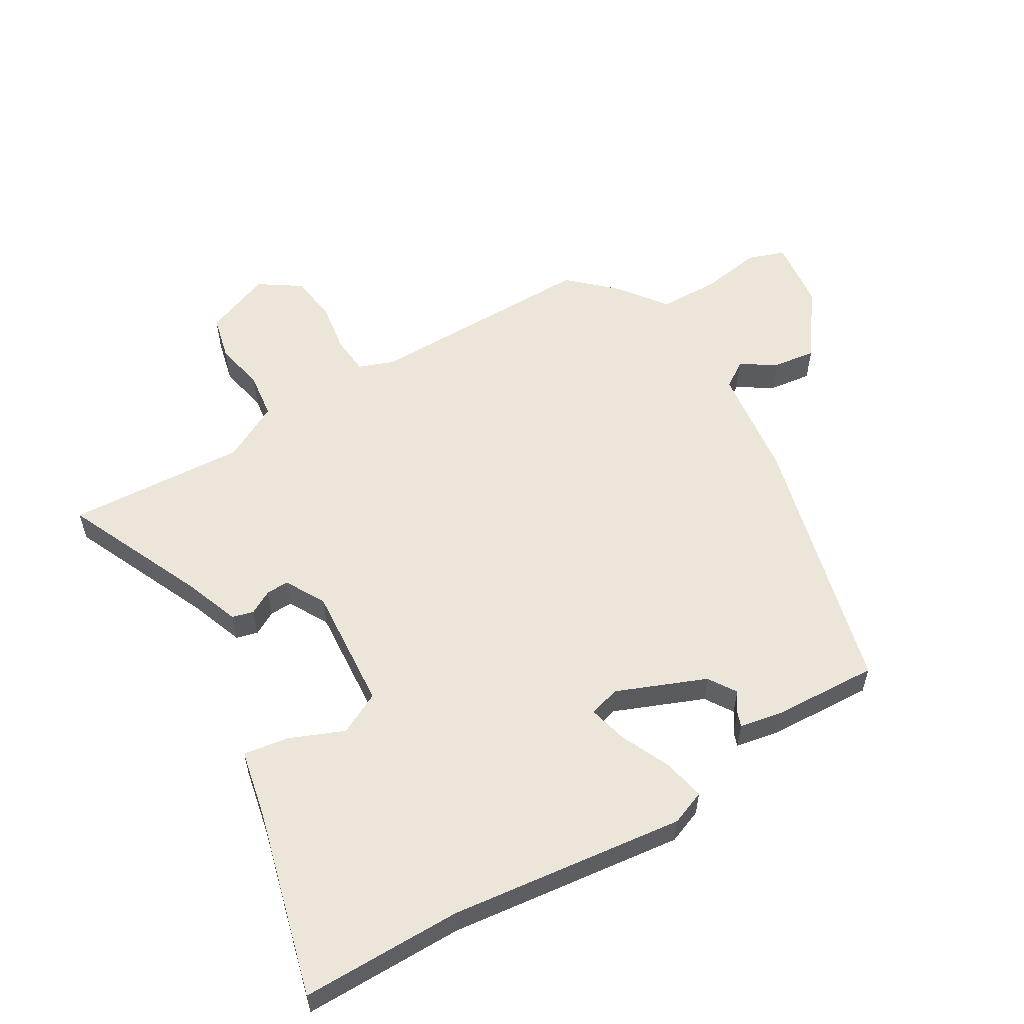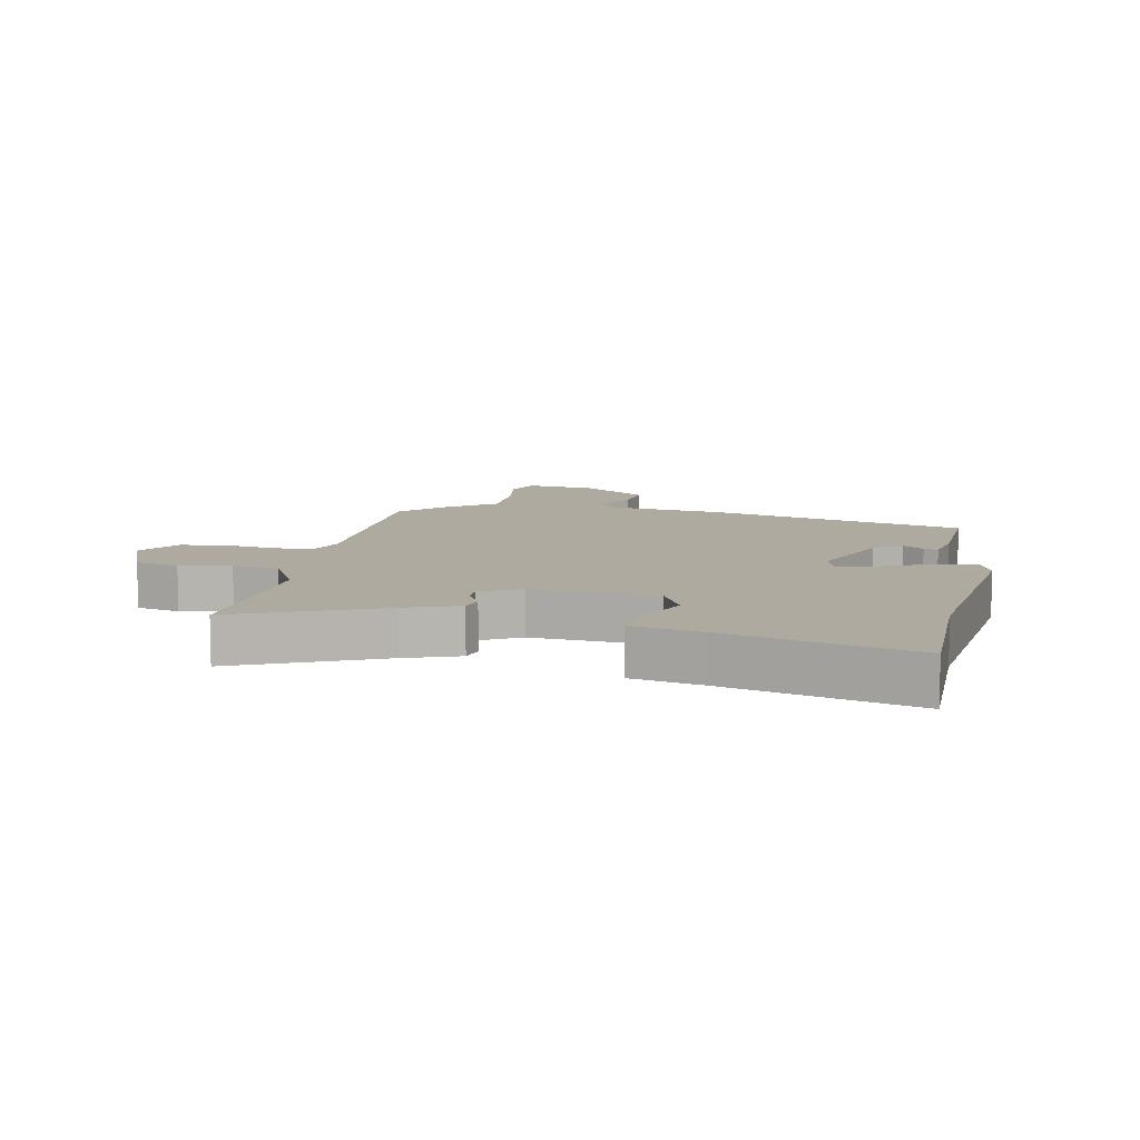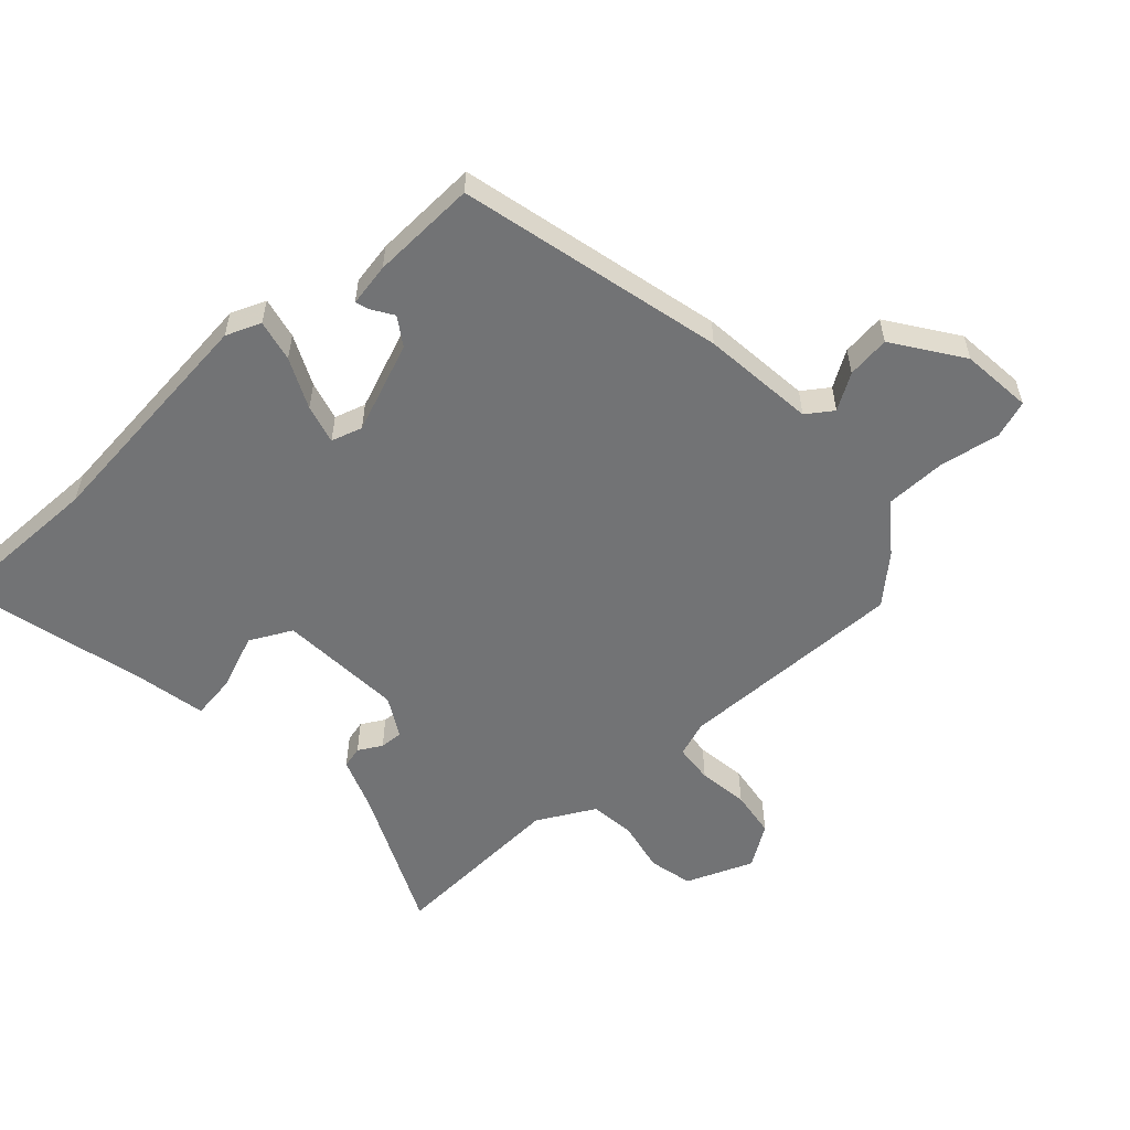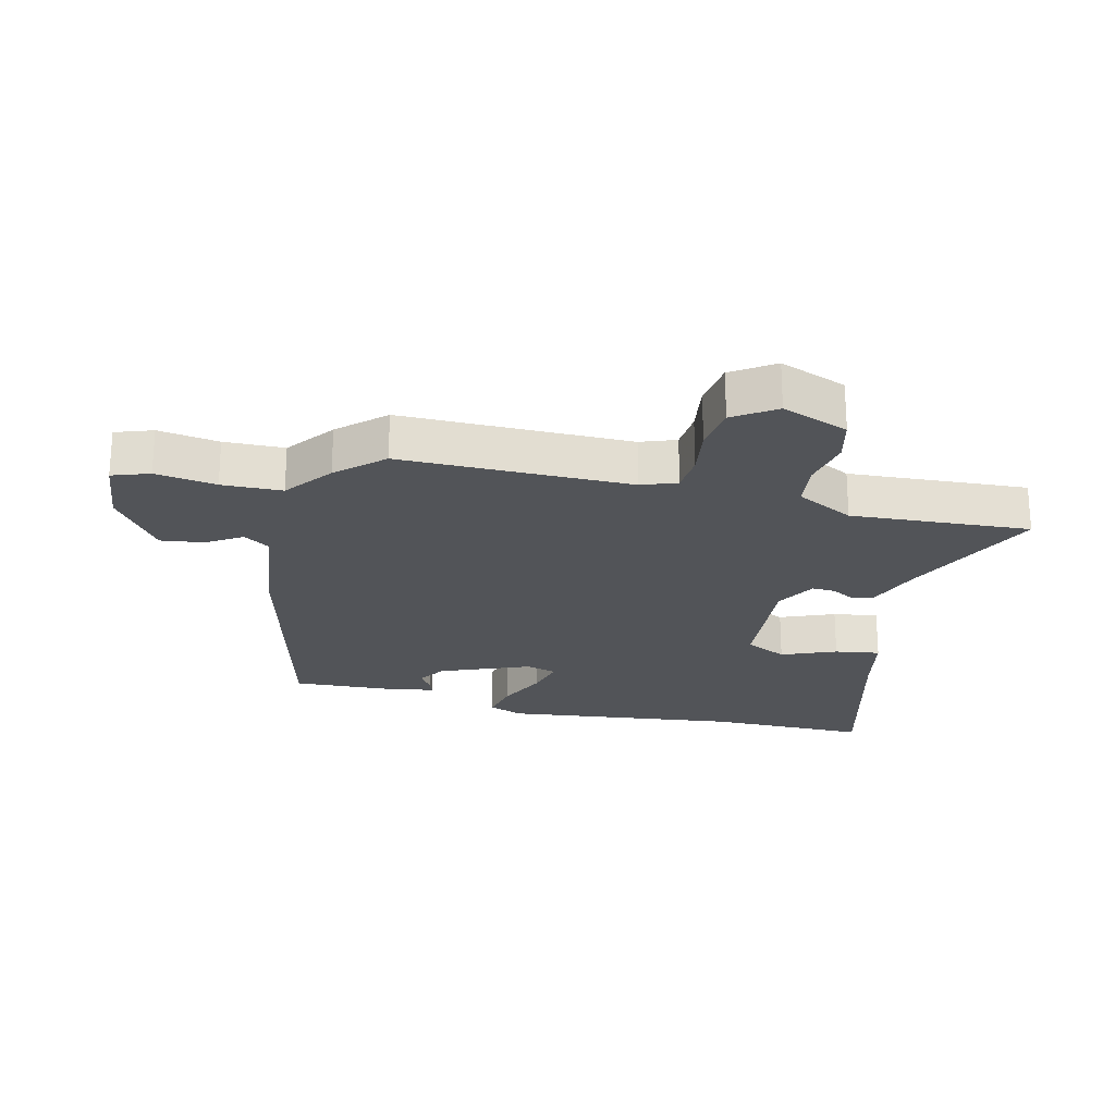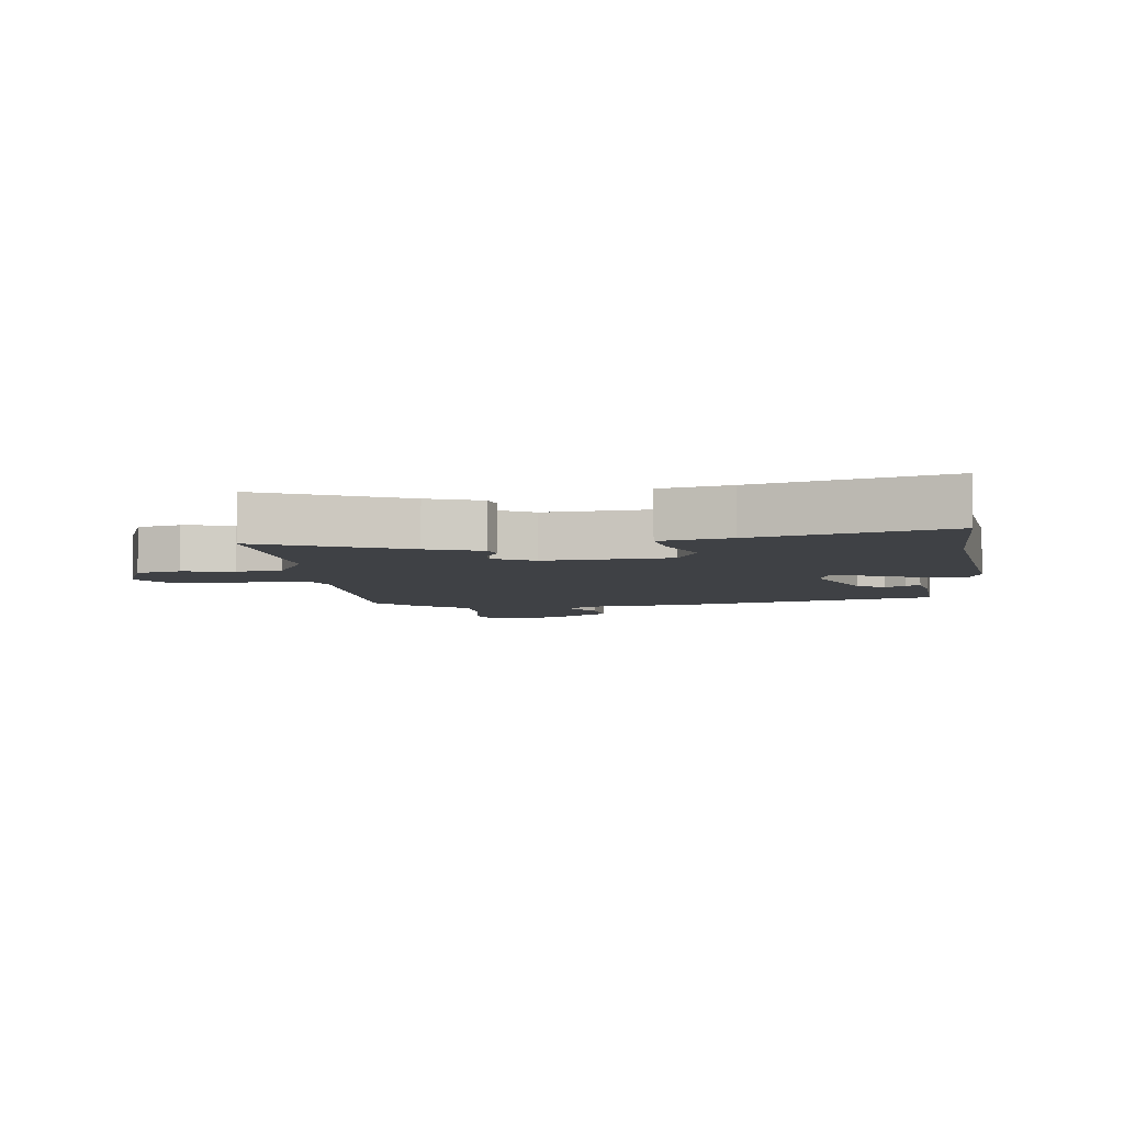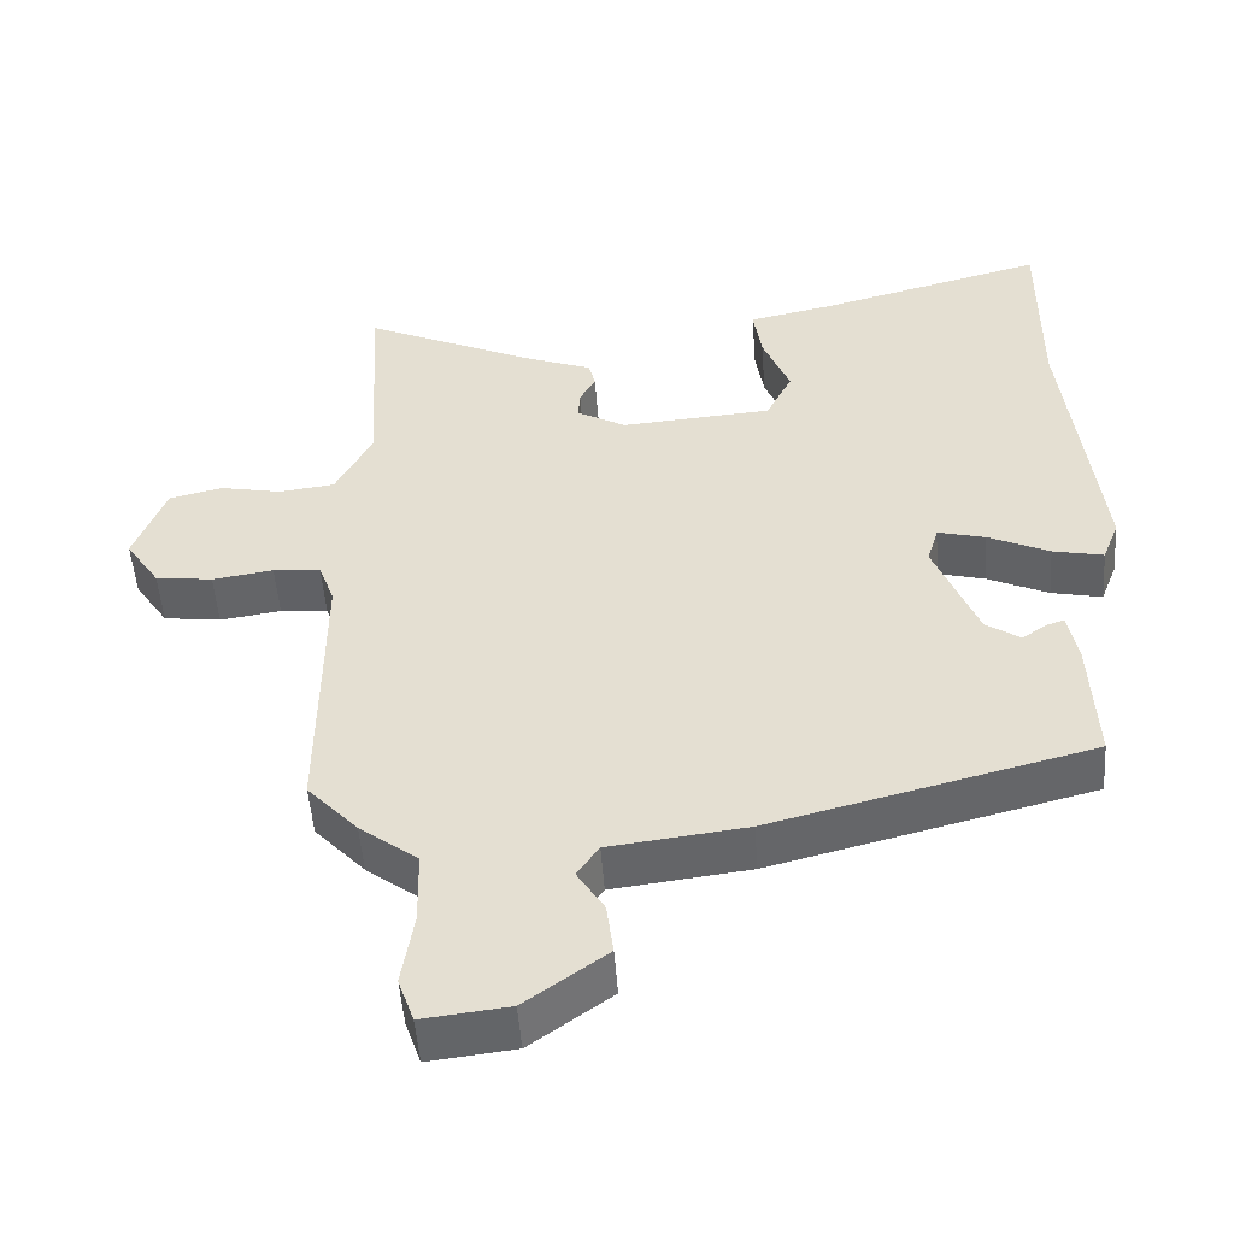
<metadata>
{"format":"obj","ext":"obj","renderer":"f3d","projection":"perspective","resolution":1024,"background":"white","views":[{"elev":56.8,"azim":59.4,"up":"+Y"},{"elev":9.5,"azim":11.6,"up":"+Y"},{"elev":-55.8,"azim":131.9,"up":"+Y"},{"elev":-23.1,"azim":-103.5,"up":"+Y"},{"elev":-5.6,"azim":7.2,"up":"+Y"},{"elev":-50.5,"azim":4.1,"up":"+Z"}]}
</metadata>
<code>
v -0.47 0.07 0.559
v -0.239 0.07 0.455
v -0.152 0.07 0.423
v -0.143 0.07 0.388
v -0.164 0.07 0.35
v -0.166 0.07 0.313
v -0.101 0.07 0.277
v 0.1 0.07 0.292
v 0.134 0.07 0.36
v 0.098 0.07 0.448
v 0.087 0.07 0.521
v 0.198 0.07 0.544
v 0.5 0.07 0.623
v 0.499 0.07 0.364
v 0.543 0.07 -0.016
v 0.521 0.07 -0.072
v 0.454 0.07 -0.058
v 0.373 0.07 -0.021
v 0.31 0.07 -0.005
v 0.295 0.07 -0.055
v 0.353 0.07 -0.199
v 0.398 0.07 -0.228
v 0.431 0.07 -0.206
v 0.454 0.07 -0.198
v 0.467 0.07 -0.267
v 0.475 0.07 -0.437
v 0.051 0.07 -0.544
v -0.131 0.07 -0.566
v -0.16 0.07 -0.608
v -0.124 0.07 -0.665
v -0.115 0.07 -0.734
v -0.223 0.07 -0.811
v -0.337 0.07 -0.824
v -0.358 0.07 -0.764
v -0.342 0.07 -0.666
v -0.344 0.07 -0.569
v -0.421 0.07 -0.511
v -0.488 0.07 -0.439
v -0.485 0.07 -0.068
v -0.506 0.07 -0.011
v -0.569 0.07 -0.006
v -0.65 0.07 -0.018
v -0.726 0.07 -0.008
v -0.771 0.07 0.059
v -0.729 0.07 0.167
v -0.658 0.07 0.184
v -0.576 0.07 0.168
v -0.502 0.07 0.177
v -0.453 0.07 0.27
v -0.47 0 0.559
v -0.239 0 0.455
v -0.152 0 0.423
v -0.143 0 0.388
v -0.164 0 0.35
v -0.166 0 0.313
v -0.101 0 0.277
v 0.1 0 0.292
v 0.134 0 0.36
v 0.098 0 0.448
v 0.087 0 0.521
v 0.198 0 0.544
v 0.5 0 0.623
v 0.499 0 0.364
v 0.543 0 -0.016
v 0.521 0 -0.072
v 0.454 0 -0.058
v 0.373 0 -0.021
v 0.31 0 -0.005
v 0.295 0 -0.055
v 0.353 0 -0.199
v 0.398 0 -0.228
v 0.431 0 -0.206
v 0.454 0 -0.198
v 0.467 0 -0.267
v 0.475 0 -0.437
v 0.051 0 -0.544
v -0.131 0 -0.566
v -0.16 0 -0.608
v -0.124 0 -0.665
v -0.115 0 -0.734
v -0.223 0 -0.811
v -0.337 0 -0.824
v -0.358 0 -0.764
v -0.342 0 -0.666
v -0.344 0 -0.569
v -0.421 0 -0.511
v -0.488 0 -0.439
v -0.485 0 -0.068
v -0.506 0 -0.011
v -0.569 0 -0.006
v -0.65 0 -0.018
v -0.726 0 -0.008
v -0.771 0 0.059
v -0.729 0 0.167
v -0.658 0 0.184
v -0.576 0 0.168
v -0.502 0 0.177
v -0.453 0 0.27
f 44 45 46 47
f 44 47 48
f 41 42 43 44
f 40 41 44 48
f 39 40 48 49
f 36 37 38 39
f 32 33 34 35
f 32 35 36
f 29 30 31 32
f 29 32 36 39
f 25 26 27 28
f 24 25 28
f 22 23 24
f 22 24 28
f 21 22 28
f 20 21 28
f 19 20 28
f 15 16 17 18
f 14 15 18 19
f 12 13 14 19
f 9 10 11 12
f 9 12 19 28
f 2 3 4 5
f 49 1 2 5
f 49 5 6
f 39 49 6 7
f 29 39 7 8
f 8 9 28 29
f 96 95 94 93
f 97 96 93
f 93 92 91 90
f 97 93 90 89
f 98 97 89 88
f 88 87 86 85
f 84 83 82 81
f 85 84 81
f 81 80 79 78
f 88 85 81 78
f 77 76 75 74
f 77 74 73
f 73 72 71
f 77 73 71
f 77 71 70
f 77 70 69
f 77 69 68
f 67 66 65 64
f 68 67 64 63
f 68 63 62 61
f 61 60 59 58
f 77 68 61 58
f 54 53 52 51
f 54 51 50 98
f 55 54 98
f 56 55 98 88
f 57 56 88 78
f 78 77 58 57
f 1 50 51 2
f 2 51 52 3
f 3 52 53 4
f 4 53 54 5
f 5 54 55 6
f 6 55 56 7
f 7 56 57 8
f 8 57 58 9
f 9 58 59 10
f 10 59 60 11
f 11 60 61 12
f 12 61 62 13
f 13 62 63 14
f 14 63 64 15
f 15 64 65 16
f 16 65 66 17
f 17 66 67 18
f 18 67 68 19
f 19 68 69 20
f 20 69 70 21
f 21 70 71 22
f 22 71 72 23
f 23 72 73 24
f 24 73 74 25
f 25 74 75 26
f 26 75 76 27
f 27 76 77 28
f 28 77 78 29
f 29 78 79 30
f 30 79 80 31
f 31 80 81 32
f 32 81 82 33
f 33 82 83 34
f 34 83 84 35
f 35 84 85 36
f 36 85 86 37
f 37 86 87 38
f 38 87 88 39
f 39 88 89 40
f 40 89 90 41
f 41 90 91 42
f 42 91 92 43
f 43 92 93 44
f 44 93 94 45
f 45 94 95 46
f 46 95 96 47
f 47 96 97 48
f 48 97 98 49
f 49 98 50 1

</code>
